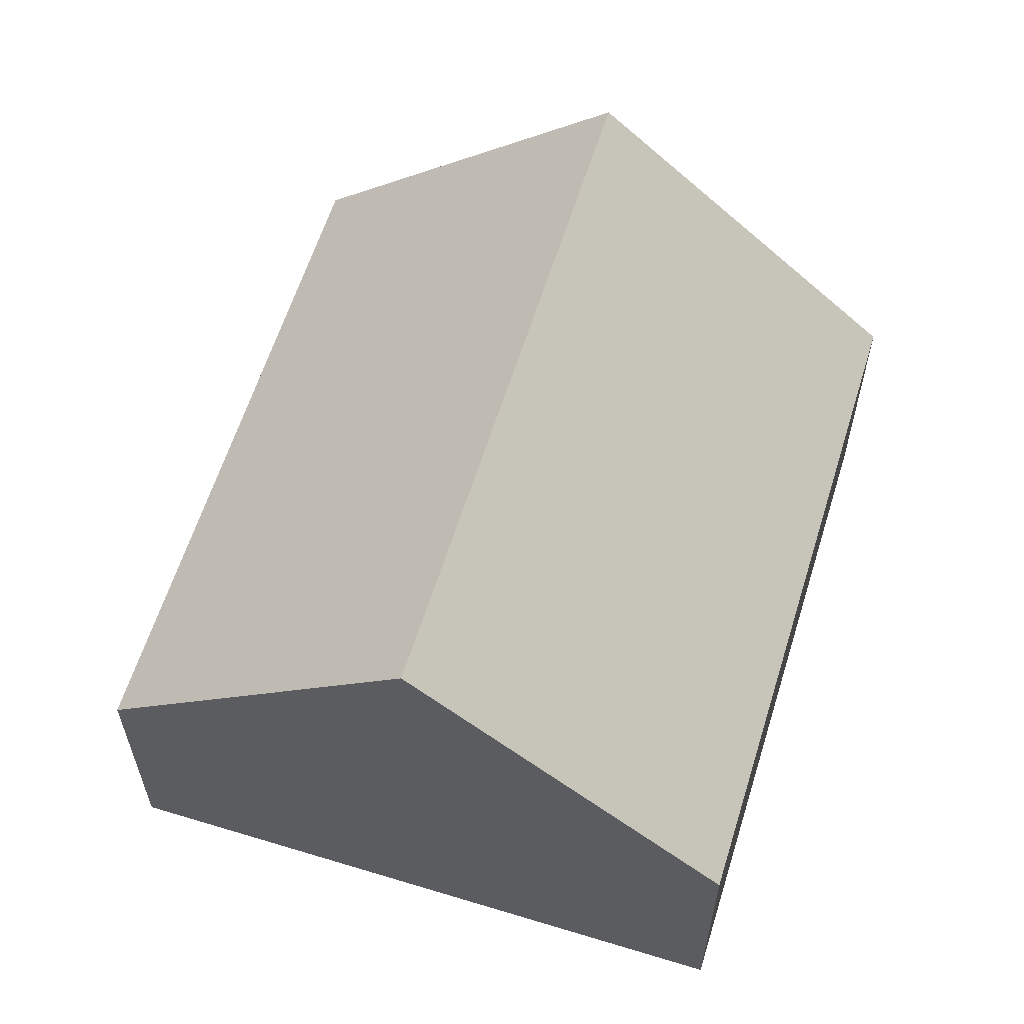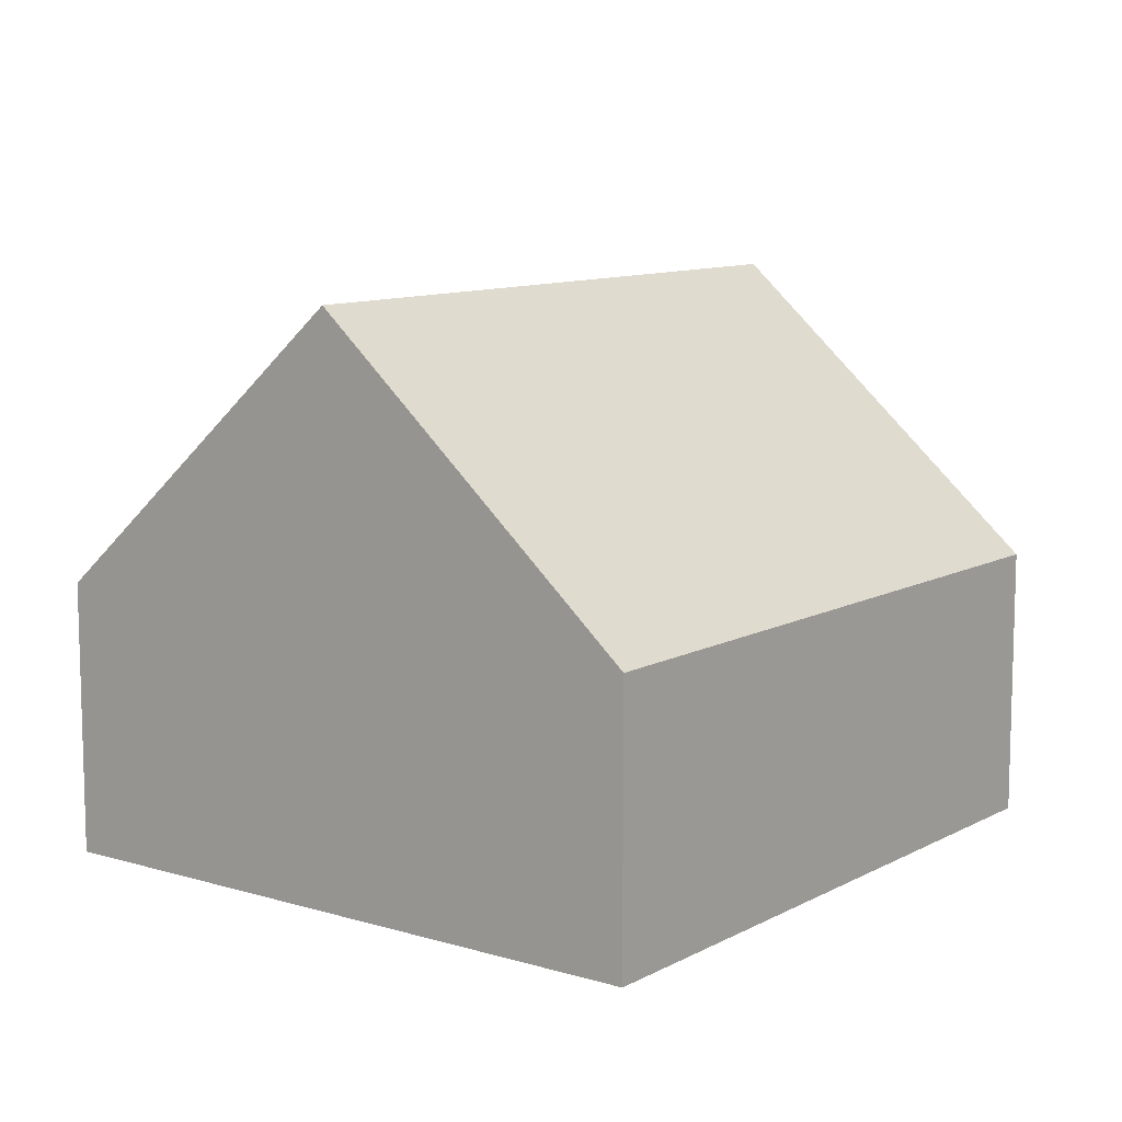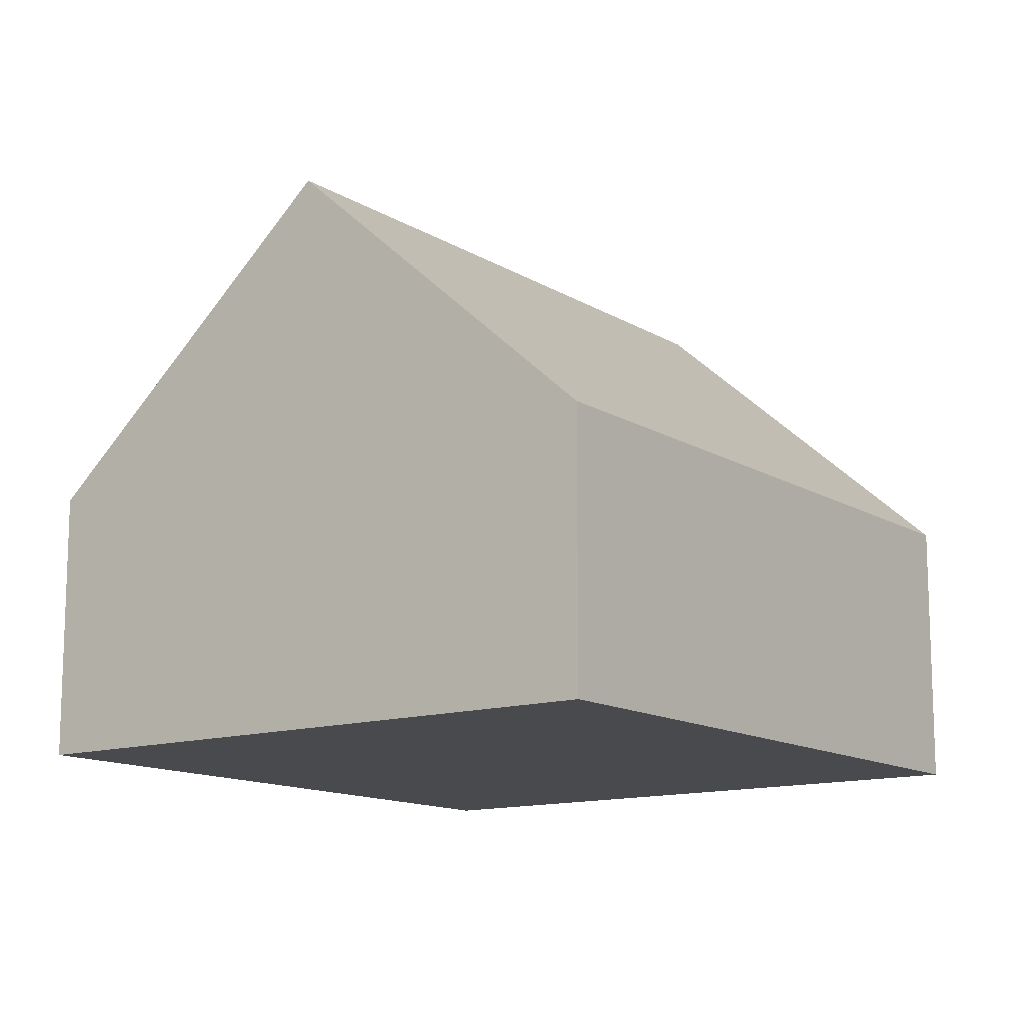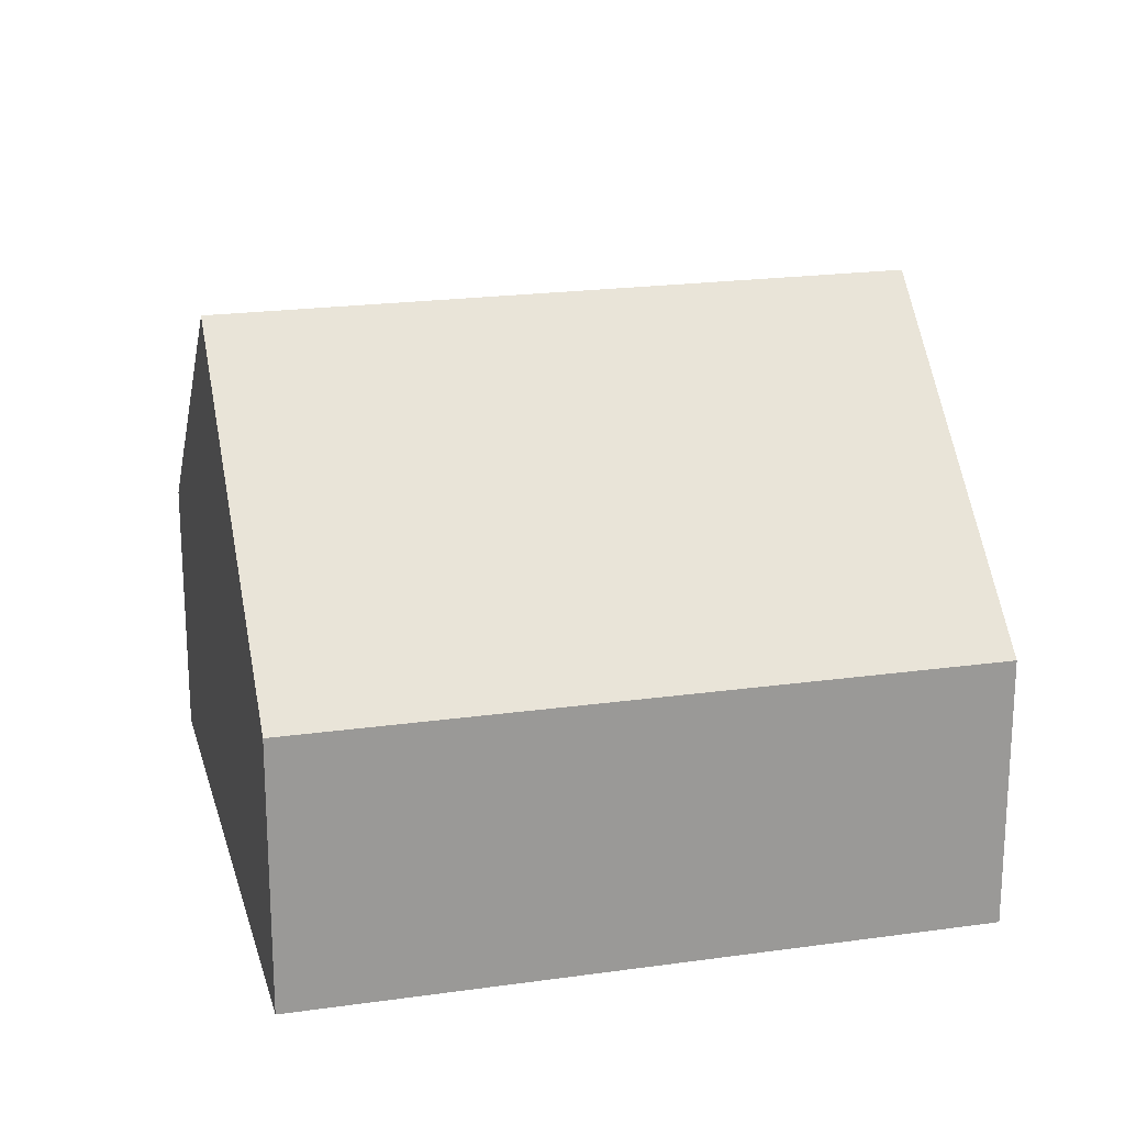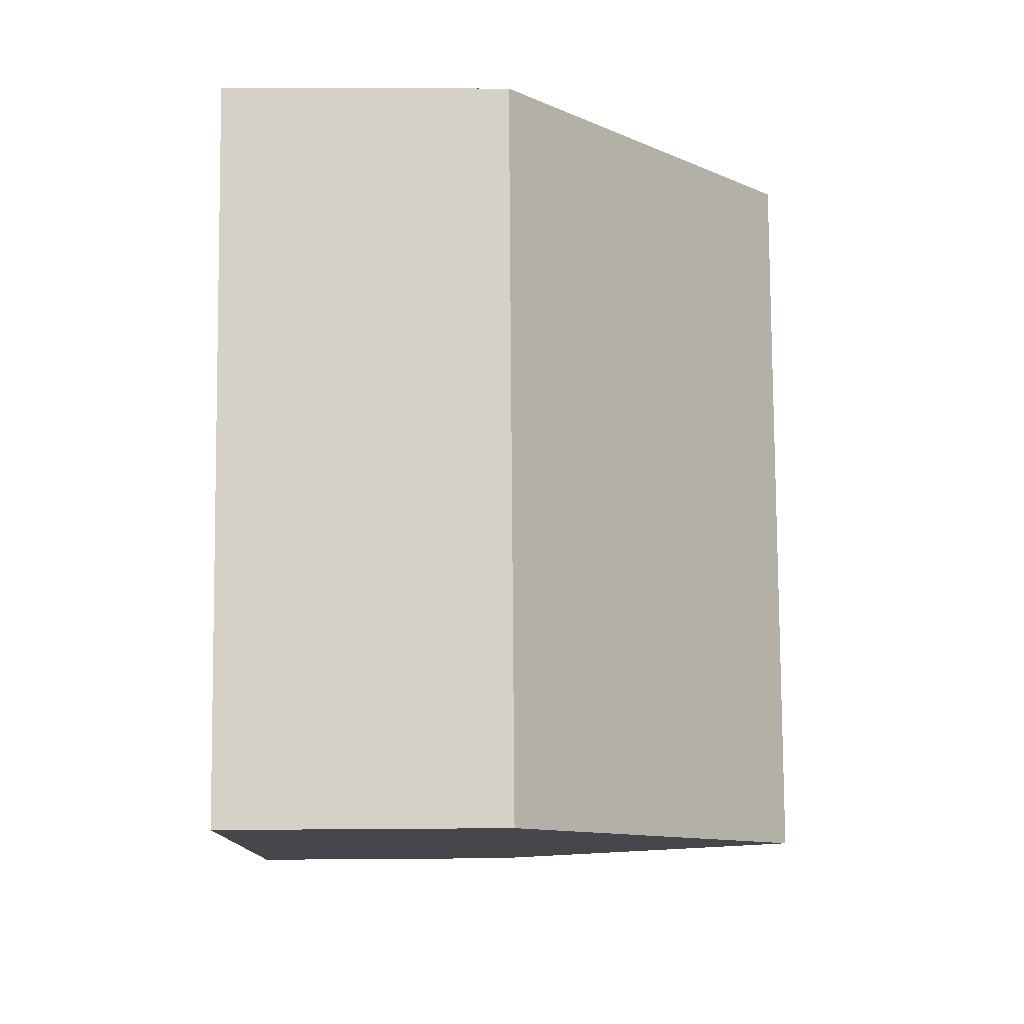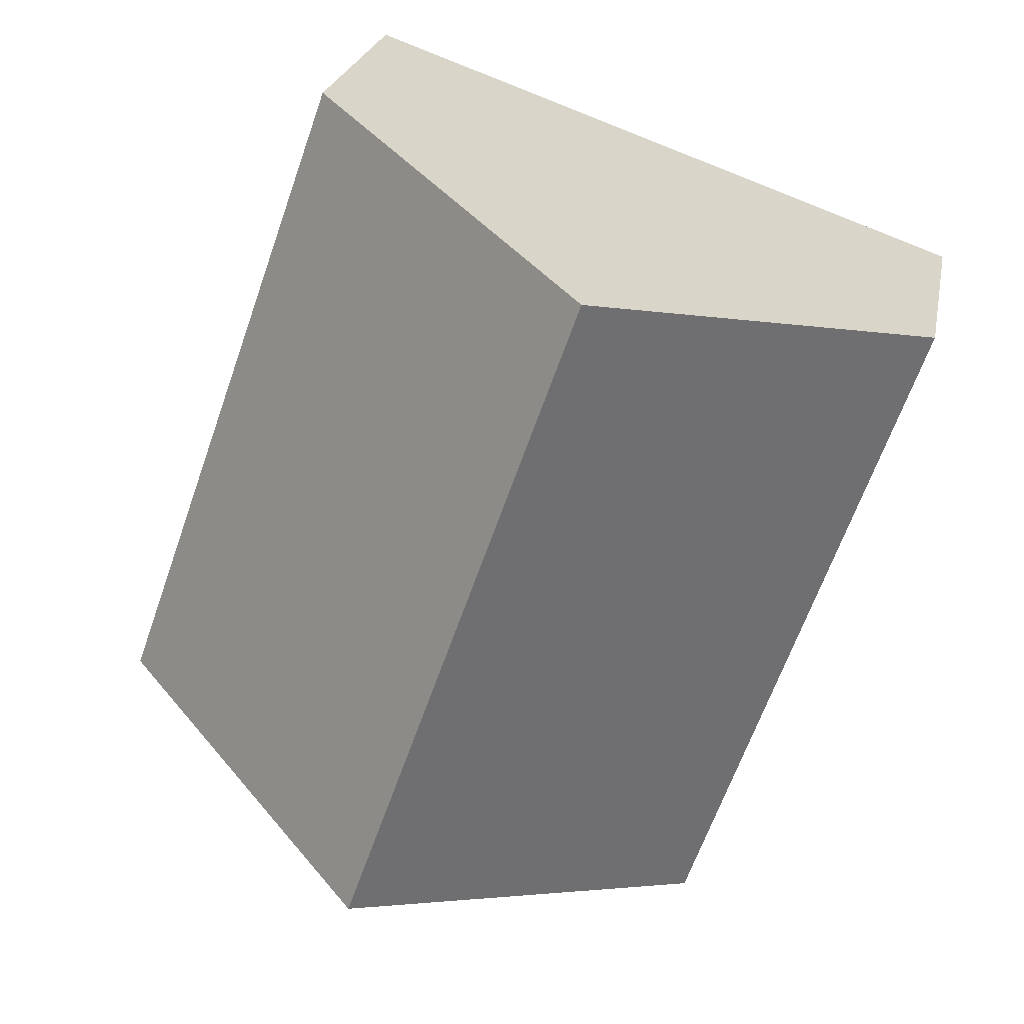
<metadata>
{"format":"obj","ext":"obj","renderer":"f3d","projection":"perspective","resolution":1024,"background":"white","views":[{"elev":60.9,"azim":-2.2,"up":"+Y"},{"elev":10.3,"azim":-162.3,"up":"+Y"},{"elev":-13.1,"azim":-163.1,"up":"+Y"},{"elev":20.9,"azim":56.4,"up":"+Y"},{"elev":9.1,"azim":88.7,"up":"+Z"},{"elev":23.3,"azim":-169.3,"up":"+Z"}]}
</metadata>
<code>
v  12.93 4.13 -6.653
v  4.705 8.484 1.659
v  9.409 4.13 3.319
v  8.222 8.484 -8.313
v  3.517 4.13 -9.972
v  0 4.13 2.529e-16
v  3.517 6.106e-16 -9.972
v  0 0 0
v  4.705 -1.016e-16 1.659
v  9.409 -2.032e-16 3.319
v  12.93 4.074e-16 -6.653
v  8.222 5.09e-16 -8.313
g defaultobject
f 1 2 3
f 2 1 4
f 5 2 4
f 2 5 6
f 7 6 5
f 6 7 8
f 8 2 6
f 2 8 3
f 3 8 9
f 3 9 10
f 10 1 3
f 1 10 11
f 1 5 4
f 5 1 7
f 7 1 12
f 12 1 11
f 9 11 10
f 11 9 8
f 11 8 7
f 11 7 12

</code>
